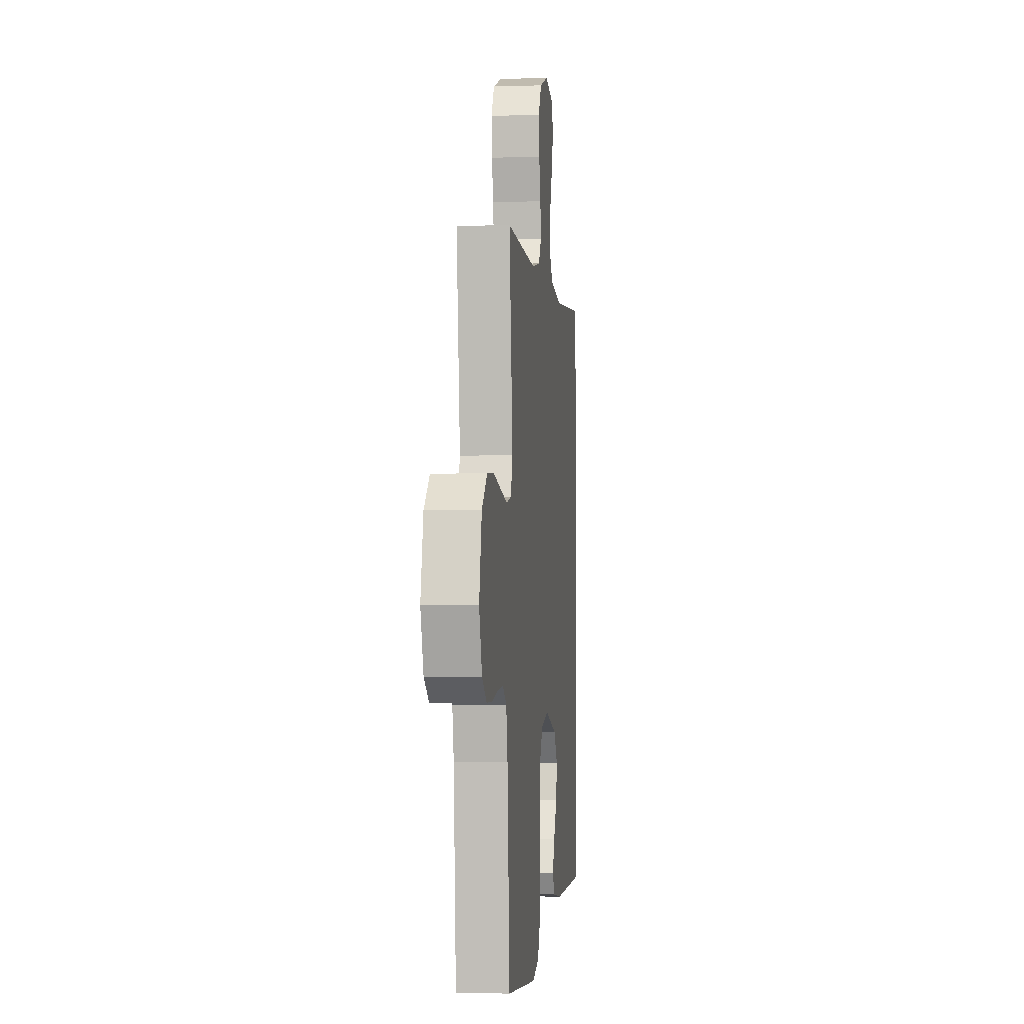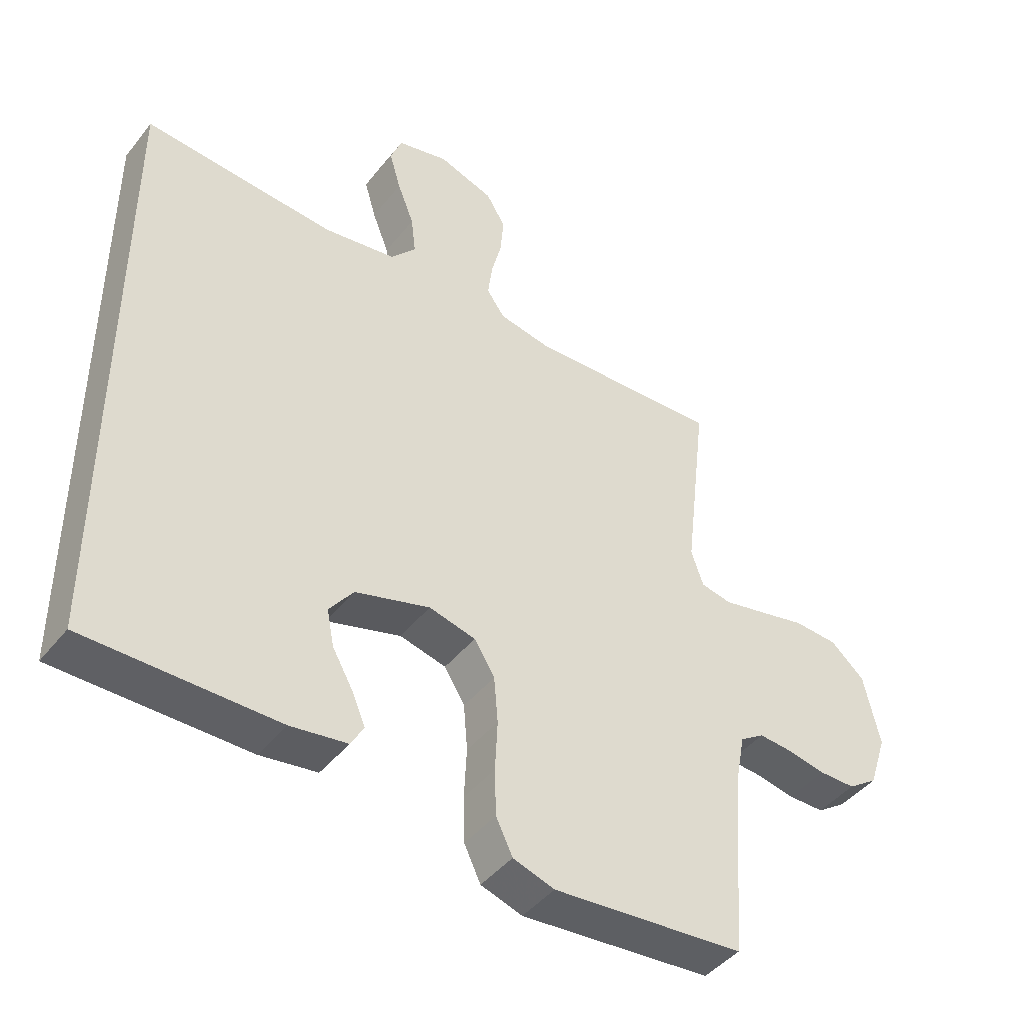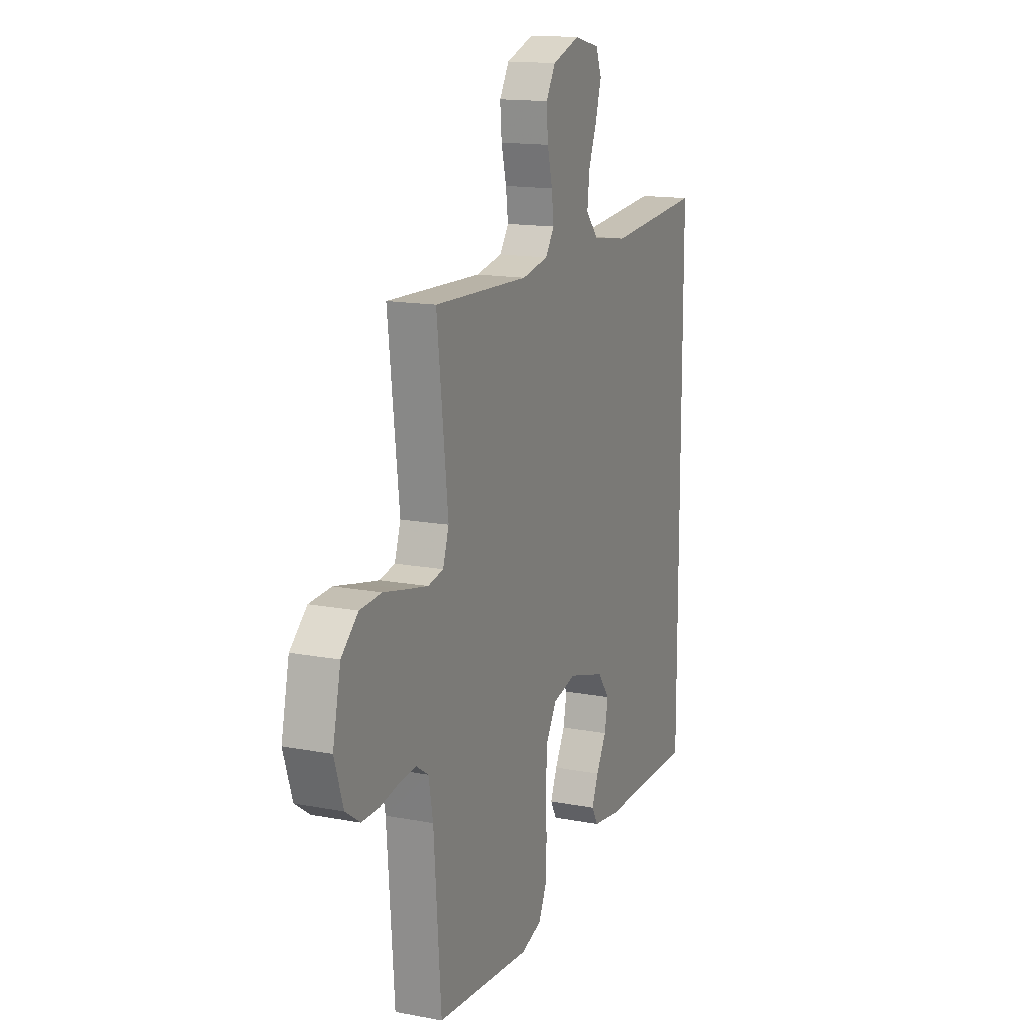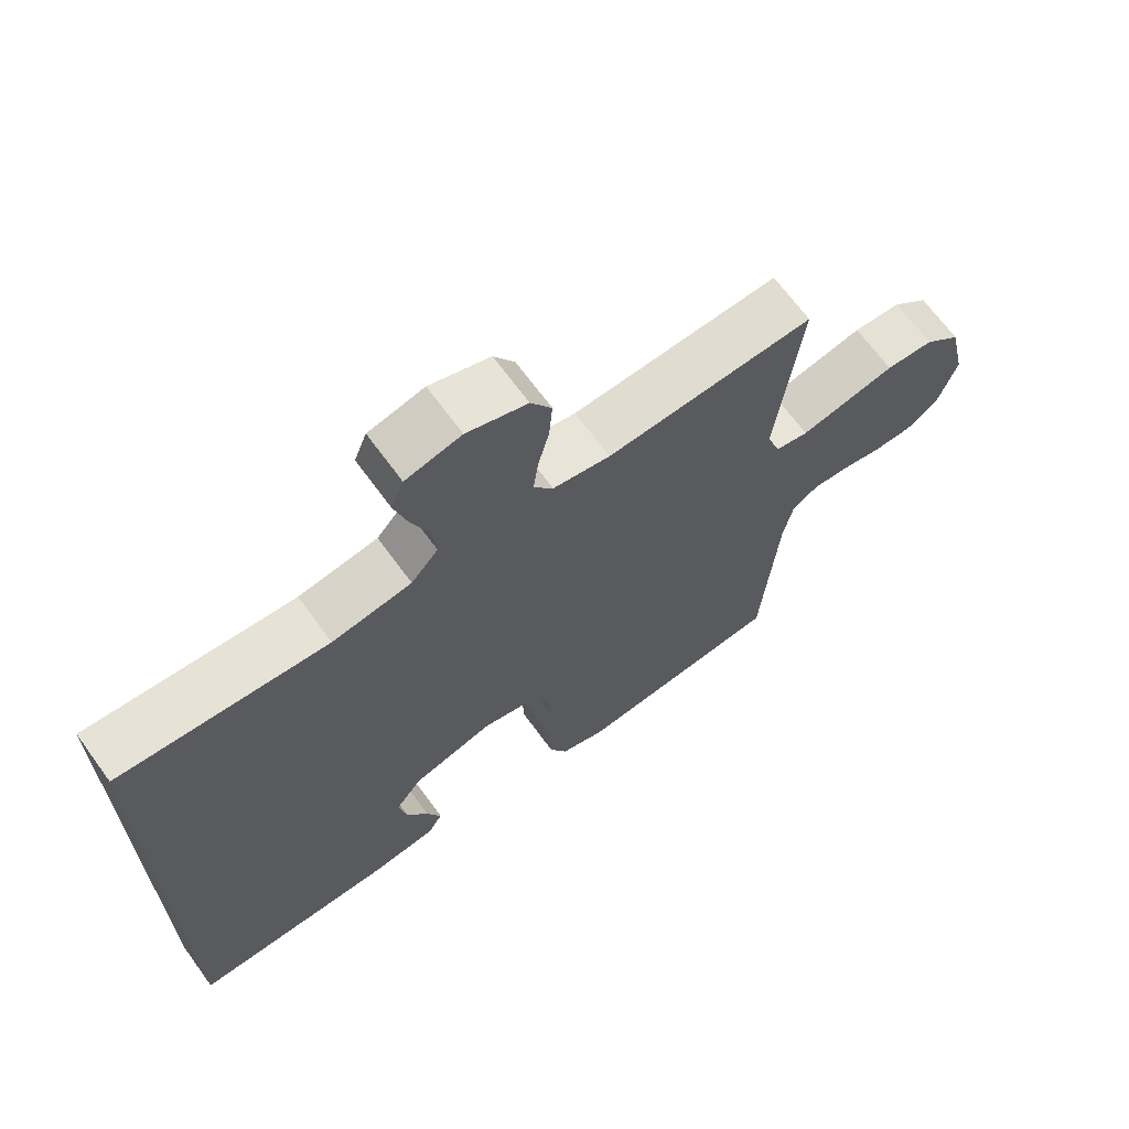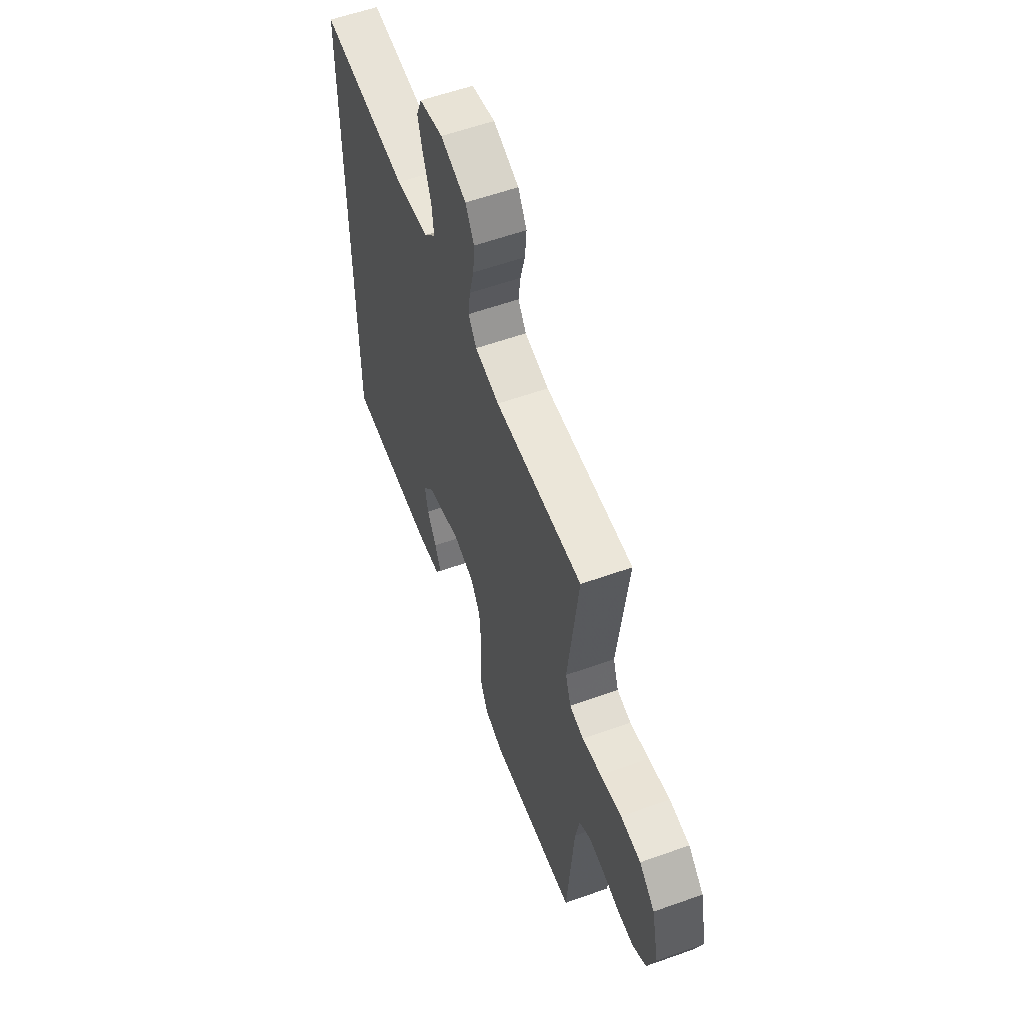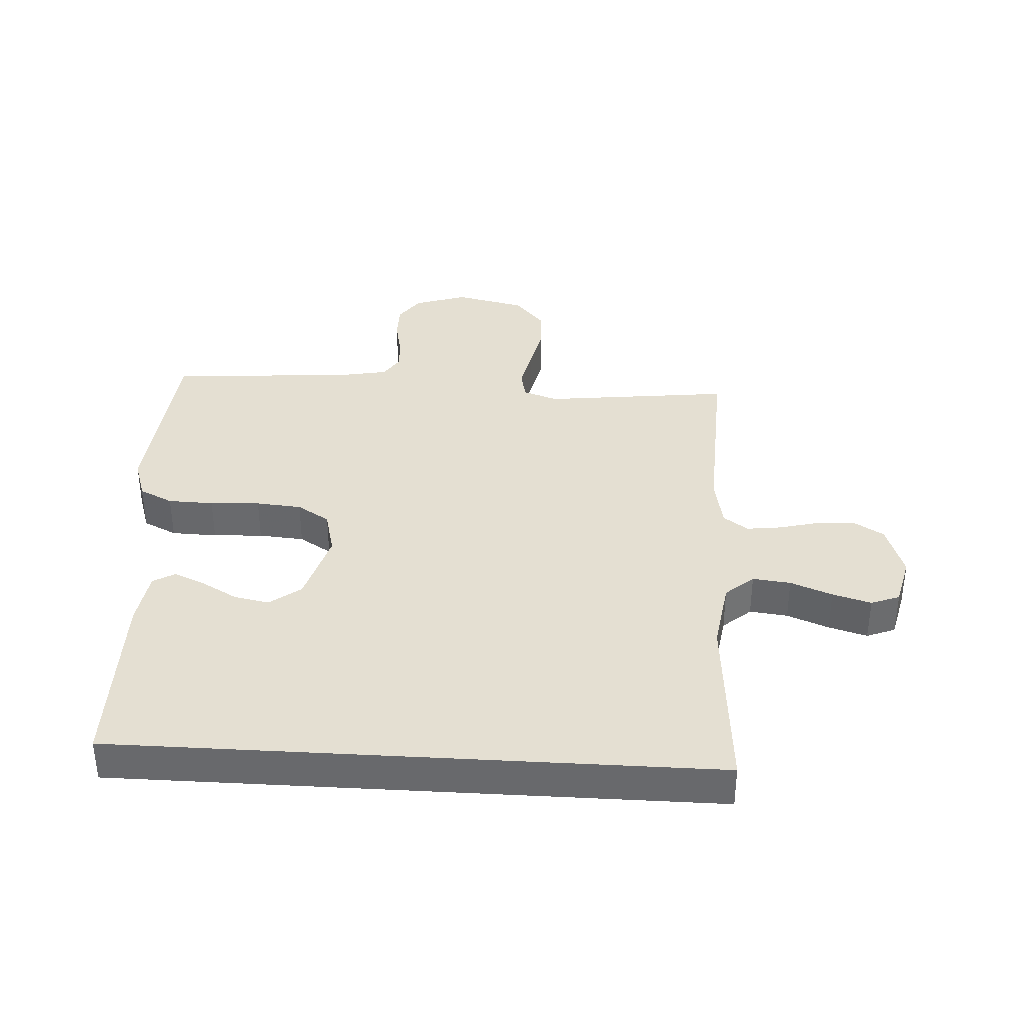
<metadata>
{"format":"obj","ext":"obj","renderer":"f3d","projection":"perspective","resolution":1024,"background":"white","views":[{"elev":-2.5,"azim":96.4,"up":"+Z"},{"elev":-44.1,"azim":-35.6,"up":"+Z"},{"elev":14.9,"azim":112.3,"up":"+Z"},{"elev":67.7,"azim":-36.1,"up":"+Z"},{"elev":58.0,"azim":69.7,"up":"+Z"},{"elev":36.9,"azim":-86.6,"up":"+Y"}]}
</metadata>
<code>
v -0.5 0.07 -0.45
v -0.5 0.07 0.51
v -0.2 0.07 0.486
v -0.086 0.07 0.503
v -0.047 0.07 0.548
v -0.054 0.07 0.609
v -0.08 0.07 0.676
v -0.098 0.07 0.738
v -0.08 0.07 0.784
v 0 0.07 0.803
v 0.087 0.07 0.773
v 0.117 0.07 0.723
v 0.112 0.07 0.662
v 0.096 0.07 0.599
v 0.089 0.07 0.544
v 0.117 0.07 0.504
v 0.2 0.07 0.488
v 0.5 0.07 0.5
v 0.465 0.07 0.2
v 0.484 0.07 0.144
v 0.532 0.07 0.134
v 0.598 0.07 0.148
v 0.671 0.07 0.164
v 0.74 0.07 0.16
v 0.793 0.07 0.113
v 0.818 0.07 0
v 0.79 0.07 -0.085
v 0.744 0.07 -0.117
v 0.687 0.07 -0.117
v 0.628 0.07 -0.105
v 0.575 0.07 -0.101
v 0.537 0.07 -0.126
v 0.523 0.07 -0.2
v 0.5 0.07 -0.5
v 0.2 0.07 -0.526
v 0.135 0.07 -0.505
v 0.109 0.07 -0.451
v 0.107 0.07 -0.378
v 0.111 0.07 -0.298
v 0.105 0.07 -0.225
v 0.073 0.07 -0.173
v 0 0.07 -0.155
v -0.117 0.07 -0.189
v -0.155 0.07 -0.239
v -0.144 0.07 -0.296
v -0.112 0.07 -0.353
v -0.091 0.07 -0.403
v -0.111 0.07 -0.438
v -0.2 0.07 -0.451
v -0.5 0 -0.45
v -0.5 0 0.51
v -0.2 0 0.486
v -0.086 0 0.503
v -0.047 0 0.548
v -0.054 0 0.609
v -0.08 0 0.676
v -0.098 0 0.738
v -0.08 0 0.784
v 0 0 0.803
v 0.087 0 0.773
v 0.117 0 0.723
v 0.112 0 0.662
v 0.096 0 0.599
v 0.089 0 0.544
v 0.117 0 0.504
v 0.2 0 0.488
v 0.5 0 0.5
v 0.465 0 0.2
v 0.484 0 0.144
v 0.532 0 0.134
v 0.598 0 0.148
v 0.671 0 0.164
v 0.74 0 0.16
v 0.793 0 0.113
v 0.818 0 0
v 0.79 0 -0.085
v 0.744 0 -0.117
v 0.687 0 -0.117
v 0.628 0 -0.105
v 0.575 0 -0.101
v 0.537 0 -0.126
v 0.523 0 -0.2
v 0.5 0 -0.5
v 0.2 0 -0.526
v 0.135 0 -0.505
v 0.109 0 -0.451
v 0.107 0 -0.378
v 0.111 0 -0.298
v 0.105 0 -0.225
v 0.073 0 -0.173
v 0 0 -0.155
v -0.117 0 -0.189
v -0.155 0 -0.239
v -0.144 0 -0.296
v -0.112 0 -0.353
v -0.091 0 -0.403
v -0.111 0 -0.438
v -0.2 0 -0.451
f 48 49 1
f 47 48 1
f 46 47 1
f 45 46 1
f 44 45 1 2
f 43 44 2 3
f 42 43 3 4
f 41 42 4 5
f 40 41 5 6
f 37 38 39
f 36 37 39
f 35 36 39
f 34 35 39
f 33 34 39
f 32 33 39 40
f 31 32 40 6
f 28 29 30
f 27 28 30
f 26 27 30
f 25 26 30
f 24 25 30
f 23 24 30
f 22 23 30
f 21 22 30 31
f 20 21 31
f 17 18 19
f 16 17 19 20
f 12 13 14
f 11 12 14
f 10 11 14
f 9 10 14
f 8 9 14
f 7 8 14
f 6 7 14
f 6 14 15
f 16 20 31 6
f 6 15 16
f 50 98 97
f 50 97 96
f 50 96 95
f 50 95 94
f 51 50 94 93
f 52 51 93 92
f 53 52 92 91
f 54 53 91 90
f 55 54 90 89
f 88 87 86
f 88 86 85
f 88 85 84
f 88 84 83
f 88 83 82
f 89 88 82 81
f 55 89 81 80
f 79 78 77
f 79 77 76
f 79 76 75
f 79 75 74
f 79 74 73
f 79 73 72
f 79 72 71
f 80 79 71 70
f 80 70 69
f 68 67 66
f 69 68 66 65
f 63 62 61
f 63 61 60
f 63 60 59
f 63 59 58
f 63 58 57
f 63 57 56
f 63 56 55
f 64 63 55
f 55 80 69 65
f 65 64 55
f 1 50 51 2
f 2 51 52 3
f 3 52 53 4
f 4 53 54 5
f 5 54 55 6
f 6 55 56 7
f 7 56 57 8
f 8 57 58 9
f 9 58 59 10
f 10 59 60 11
f 11 60 61 12
f 12 61 62 13
f 13 62 63 14
f 14 63 64 15
f 15 64 65 16
f 16 65 66 17
f 17 66 67 18
f 18 67 68 19
f 19 68 69 20
f 20 69 70 21
f 21 70 71 22
f 22 71 72 23
f 23 72 73 24
f 24 73 74 25
f 25 74 75 26
f 26 75 76 27
f 27 76 77 28
f 28 77 78 29
f 29 78 79 30
f 30 79 80 31
f 31 80 81 32
f 32 81 82 33
f 33 82 83 34
f 34 83 84 35
f 35 84 85 36
f 36 85 86 37
f 37 86 87 38
f 38 87 88 39
f 39 88 89 40
f 40 89 90 41
f 41 90 91 42
f 42 91 92 43
f 43 92 93 44
f 44 93 94 45
f 45 94 95 46
f 46 95 96 47
f 47 96 97 48
f 48 97 98 49
f 49 98 50 1

</code>
